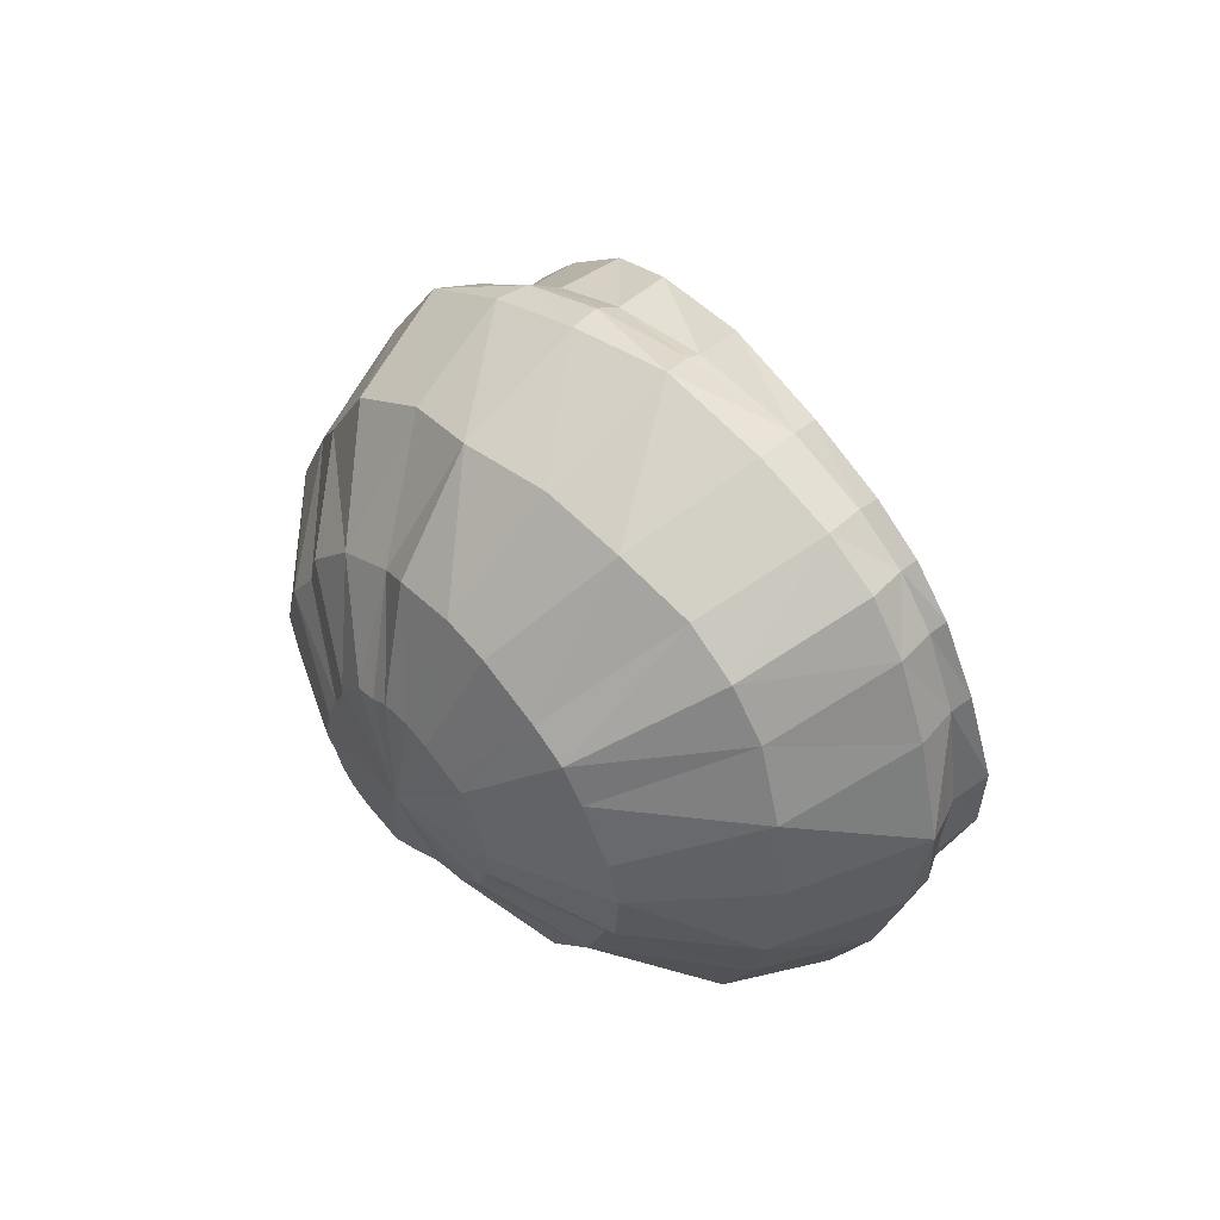
<metadata>
{"format":"obj","ext":"obj","renderer":"f3d","projection":"perspective","resolution":1024,"background":"white","views":[{"elev":-76.2,"azim":-60.2,"up":"+Z"}]}
</metadata>
<code>
o s4studio_mesh_1_geom.000
v 0.08083 1.786 0.1189
v 0.08428 1.787 0.1045
v 0.07806 1.791 0.1138
v 0 1.816 0.1262
v 0.02224 1.814 0.1244
v 0 1.823 0.1115
v 0.02105 1.822 0.1094
v 0 1.807 0.1456
v 0.0228 1.805 0.1437
v 0 1.797 0.1649
v 0.02279 1.796 0.1631
v 0.03908 1.813 0.09341
v 0.03956 1.802 0.1152
v 0.01959 1.815 0.09744
v 0.02105 1.804 0.1198
v 0.03986 1.794 0.1361
v 0.04073 1.789 0.1564
v 0.02176 1.797 0.142
v 0.0216 1.792 0.1624
v 0.06732 1.791 0.1041
v 0.06799 1.803 0.07042
v 0.07579 1.786 0.09971
v 0.07806 1.796 0.05605
v 0.0548 1.808 0.08317
v 0.05367 1.797 0.1097
v 0 1.816 0.09927
v 0 1.806 0.1215
v 0 1.799 0.1438
v 0 1.794 0.1641
v 0.04263 1.793 0.1572
v 0.02279 1.796 0.1631
v 0.04073 1.789 0.1564
v 0.0216 1.792 0.1624
v 0 1.797 0.1649
v 0 1.794 0.1641
v 0.08328 1.783 0.1037
v 0.07931 1.782 0.1182
v 0.07958 1.782 0.1047
v 0.07711 1.781 0.1171
v 0.08405 1.786 0.07429
v 0.08176 1.784 0.09352
v 0.08604 1.784 0.09089
v 0.08176 1.784 0.09352
v 0.08062 1.795 0.09519
v 0.08682 1.789 0.09137
v 0.0429 1.811 0.1191
v 0.04208 1.819 0.1043
v 0.04263 1.793 0.1572
v 0.04347 1.802 0.138
v 0.07262 1.801 0.1027
v 0.07035 1.793 0.1241
v 0.06675 1.786 0.1404
v 0.07442 1.786 0.13
v 0.05944 1.806 0.1119
v 0.05872 1.814 0.09334
v 0.05824 1.797 0.1316
v 0.05613 1.789 0.149
v 0.06579 1.784 0.1267
v 0.07474 1.784 0.1118
v 0.05278 1.79 0.1309
v 0.07711 1.781 0.1171
v 0.07958 1.782 0.1047
v 0.07207 1.781 0.1296
v 0.06437 1.782 0.1395
v 0.05407 1.785 0.148
v 0.07442 1.786 0.13
v 0.06675 1.786 0.1404
v 0.07207 1.781 0.1296
v 0.06437 1.782 0.1395
v 0.05613 1.789 0.149
v 0.05407 1.785 0.148
v 0.08083 1.786 0.1189
v 0.08428 1.787 0.1045
v 0.08682 1.789 0.09137
v 0.08946 1.792 0.07437
v 0.08907 1.787 0.07325
v 0.08405 1.786 0.07429
v 0.08391 1.801 0.06252
v 0.07315 1.808 0.07874
v 0.08178 1.79 0.04372
v 0.09151 1.791 0.04519
v 0.08178 1.79 0.04372
v 0.09039 1.795 0.05184
v 0.09849 1.783 -0.01823
v 0.09491 1.795 0.008273
v 0.0976 1.767 -0.009574
v 0.09583 1.778 0.01768
v 0.07166 1.822 0.06954
v 0.05665 1.829 0.08422
v 0.07315 1.808 0.07874
v 0.05872 1.814 0.09334
v 0.04208 1.819 0.1043
v 0.03905 1.834 0.09614
v 0.02105 1.822 0.1094
v 0.01978 1.837 0.1009
v 0 1.823 0.1115
v 0 1.838 0.1028
v 0.09491 1.795 0.008273
v 0.09849 1.783 -0.01823
v 0.1052 1.804 0.003979
v 0.1067 1.791 -0.02319
v 0.07753 1.838 0.0653
v 0.05949 1.843 0.07901
v 0.07166 1.822 0.06954
v 0.05665 1.829 0.08422
v 0.03942 1.847 0.09197
v 0.03905 1.834 0.09614
v 0.01978 1.837 0.1009
v 0.02094 1.853 0.1002
v 0 1.838 0.1028
v 0 1.854 0.1038
v 0.0927 1.841 -0.02126
v 0.1063 1.819 -0.003644
v 0.09792 1.83 -0.04429
v 0.1122 1.802 -0.0294
v 0.06047 1.857 0.07081
v 0.07732 1.85 0.05781
v 0.05589 1.871 0.04946
v 0.07376 1.861 0.03957
v 0.04083 1.862 0.08245
v 0.03471 1.883 0.05726
v 0.02117 1.868 0.08942
v 0.01894 1.89 0.06143
v 0 1.871 0.09253
v 0 1.893 0.06413
v 0.06501 1.866 -0.03906
v 0.06509 1.855 -0.0567
v 0.04984 1.88 0.002401
v 0.0372 1.885 0.01037
v 0.02426 1.888 0.01569
v 0.01305 1.895 0.02107
v 0 1.899 0.02379
v 0.01462 1.729 -0.09159
v 0 1.729 -0.09436
v 0.01819 1.724 -0.1063
v 0 1.723 -0.108
v 0.07382 1.746 -0.05548
v 0.06098 1.74 -0.06872
v 0.08385 1.743 -0.06171
v 0.06764 1.734 -0.08153
v 0.08564 1.767 -0.00841
v 0.0976 1.767 -0.009574
v 0.0853 1.776 0.01345
v 0.09583 1.778 0.01768
v 0.07382 1.746 -0.05548
v 0 1.84 -0.0368
v 0.06098 1.74 -0.06872
v 0.08564 1.767 -0.00841
v 0.0853 1.776 0.01345
v 0.07806 1.796 0.05605
v 0.08178 1.79 0.04372
v 0.06799 1.803 0.07042
v 0.0548 1.808 0.08317
v 0.03908 1.813 0.09341
v 0.01959 1.815 0.09744
v 0 1.816 0.09927
v 0.09279 1.847 0.001696
v 0.1044 1.826 0.02197
v 0.08456 1.855 0.02374
v 0.09148 1.842 0.0433
v 0.05916 1.87 -0.02102
v 0.06764 1.734 -0.08153
v 0.06811 1.745 -0.08378
v 0.08385 1.743 -0.06171
v 0.08412 1.757 -0.06734
v 0.09656 1.77 -0.04428
v 0.09508 1.753 -0.03703
v 0.102 1.777 -0.04963
v 0.09656 1.77 -0.04428
v 0.08862 1.762 -0.07216
v 0.08412 1.757 -0.06734
v 0.1035 1.786 -0.05375
v 0.09042 1.817 -0.06583
v 0.05793 1.845 -0.07242
v 0.06069 1.794 -0.1074
v 0.04347 1.833 -0.1019
v 0.07877 1.808 -0.08754
v 0.05551 1.841 -0.08649
v 0.06811 1.745 -0.08378
v 0.0696 1.748 -0.08733
v 0.07047 1.754 -0.09748
v 0.08952 1.77 -0.07707
v 0.01837 1.729 -0.1076
v 0 1.728 -0.1099
v 0.01874 1.738 -0.1164
v 0 1.736 -0.119
v 0.01216 1.826 -0.1156
v 0.01805 1.778 -0.1255
v 0 1.824 -0.1191
v 0 1.776 -0.1286
v 0.01837 1.729 -0.1076
v 0.01819 1.724 -0.1063
v 0 1.728 -0.1099
v 0 1.723 -0.108
v 0.09151 1.791 0.04519
v 0.08382 1.815 0.0535
v 0.08391 1.801 0.06252
v 0.09039 1.795 0.05184
v 0.09117 1.807 0.03633
v 0.1007 1.816 0.03284
v 0.09102 1.83 0.04983
v 0.08382 1.815 0.0535
v 0.09117 1.807 0.03633
v 0.02362 1.888 -0.03177
v 0.01817 1.892 -0.02795
v 0.006379 1.895 -0.02278
v 0 1.896 -0.02135
v 0.05781 1.875 -0.009163
v 0.02719 1.883 -0.03762
v 0.0119 1.893 -0.02636
v 0 1.878 -0.06061
v 0.03207 1.87 -0.06356
v 0.03207 1.877 -0.05008
v 0.02123 1.86 -0.08306
v 0.02719 1.864 -0.076
v 0.02874 1.88 -0.0443
v 0.03146 1.829 -0.1087
v 0.01437 1.858 -0.08692
v 0.04004 1.785 -0.1198
v 0 1.856 -0.09201
v 0.005053 1.856 -0.0903
v 0.02874 1.867 -0.06946
v 0.04233 1.744 -0.1093
v 0.04163 1.734 -0.09913
v 0.0416 1.728 -0.097
v 0.04163 1.734 -0.09913
v 0.03436 1.733 -0.08421
v 0.0416 1.728 -0.097
v 0.09508 1.753 -0.03703
v 0.08603 1.756 -0.03225
v 0.08603 1.756 -0.03225
v 0 1.729 -0.09436
v 0.01462 1.729 -0.09159
v 0.03436 1.733 -0.08421
v -0.08083 1.786 0.1189
v -0.07806 1.791 0.1138
v -0.08428 1.787 0.1045
v -0.02105 1.822 0.1094
v -0.02224 1.814 0.1244
v -0.0228 1.805 0.1437
v -0.02279 1.796 0.1631
v -0.03908 1.813 0.09341
v -0.01959 1.815 0.09744
v -0.03956 1.802 0.1152
v -0.02105 1.804 0.1198
v -0.0216 1.792 0.1624
v -0.04073 1.789 0.1564
v -0.02176 1.797 0.142
v -0.03986 1.794 0.1361
v -0.07806 1.796 0.05605
v -0.06799 1.803 0.07042
v -0.07579 1.786 0.09971
v -0.06732 1.791 0.1041
v -0.0548 1.808 0.08317
v -0.05367 1.797 0.1097
v -0.0216 1.792 0.1624
v -0.02279 1.796 0.1631
v -0.04073 1.789 0.1564
v -0.04263 1.793 0.1572
v -0.07711 1.781 0.1171
v -0.07931 1.782 0.1182
v -0.07958 1.782 0.1047
v -0.08328 1.783 0.1037
v -0.08176 1.784 0.09352
v -0.08405 1.786 0.07429
v -0.08176 1.784 0.09352
v -0.08604 1.784 0.09089
v -0.08682 1.789 0.09137
v -0.08062 1.795 0.09519
v -0.04208 1.819 0.1043
v -0.0429 1.811 0.1191
v -0.04347 1.802 0.138
v -0.04263 1.793 0.1572
v -0.07035 1.793 0.1241
v -0.07262 1.801 0.1027
v -0.07442 1.786 0.13
v -0.06675 1.786 0.1404
v -0.05872 1.814 0.09334
v -0.05944 1.806 0.1119
v -0.05824 1.797 0.1316
v -0.05613 1.789 0.149
v -0.07474 1.784 0.1118
v -0.06579 1.784 0.1267
v -0.05278 1.79 0.1309
v -0.07711 1.781 0.1171
v -0.07958 1.782 0.1047
v -0.07207 1.781 0.1296
v -0.06437 1.782 0.1395
v -0.05407 1.785 0.148
v -0.06437 1.782 0.1395
v -0.06675 1.786 0.1404
v -0.07207 1.781 0.1296
v -0.07442 1.786 0.13
v -0.05407 1.785 0.148
v -0.05613 1.789 0.149
v -0.07207 1.781 0.1296
v -0.08083 1.786 0.1189
v -0.08428 1.787 0.1045
v -0.08682 1.789 0.09137
v -0.08946 1.792 0.07437
v -0.08405 1.786 0.07429
v -0.08907 1.787 0.07325
v -0.07315 1.808 0.07874
v -0.08391 1.801 0.06252
v -0.08178 1.79 0.04372
v -0.08178 1.79 0.04372
v -0.09151 1.791 0.04519
v -0.09039 1.795 0.05184
v -0.09573 1.779 0.01922
v -0.09151 1.791 0.04519
v -0.09433 1.796 0.01162
v -0.05872 1.814 0.09334
v -0.05665 1.829 0.08422
v -0.07315 1.808 0.07874
v -0.07166 1.822 0.06954
v -0.04208 1.819 0.1043
v -0.03905 1.834 0.09614
v -0.02105 1.822 0.1094
v -0.01978 1.837 0.1009
v -0.1044 1.806 0.007213
v -0.09433 1.796 0.01162
v -0.09876 1.816 0.03284
v -0.09075 1.807 0.03633
v -0.05665 1.829 0.08422
v -0.05949 1.843 0.07901
v -0.07166 1.822 0.06954
v -0.07642 1.838 0.0653
v -0.03905 1.834 0.09614
v -0.03942 1.847 0.09197
v -0.01978 1.837 0.1009
v -0.02094 1.853 0.1002
v -0.1122 1.802 -0.0294
v -0.1058 1.82 -0.003644
v -0.09792 1.832 -0.04429
v -0.09167 1.847 -0.02126
v -0.05979 1.858 0.07081
v -0.05228 1.878 0.04879
v -0.07521 1.853 0.05713
v -0.06968 1.872 0.0368
v -0.04083 1.862 0.08245
v -0.03467 1.884 0.05726
v -0.01894 1.89 0.06142
v -0.02117 1.868 0.08942
v 0 1.871 0.09253
v 0 1.893 0.06413
v -0.06509 1.855 -0.0567
v -0.06501 1.867 -0.03906
v -0.03684 1.896 0.01037
v -0.04822 1.891 0.002401
v -0.02426 1.896 0.01569
v -0.01305 1.899 0.02107
v 0 1.899 0.02379
v -0.01462 1.729 -0.09159
v -0.01819 1.724 -0.1063
v 0 1.729 -0.09436
v 0 1.723 -0.108
v -0.08603 1.756 -0.03225
v -0.09508 1.753 -0.03703
v -0.07834 1.748 -0.05101
v -0.08703 1.745 -0.05782
v 0 1.84 -0.0368
v -0.08603 1.756 -0.03225
v -0.07834 1.748 -0.05101
v -0.08178 1.79 0.04372
v -0.08525 1.778 0.01635
v -0.07806 1.796 0.05605
v -0.06799 1.803 0.07042
v -0.0548 1.808 0.08317
v -0.03908 1.813 0.09341
v -0.01959 1.815 0.09744
v -0.09991 1.826 0.02197
v -0.08872 1.855 0.001696
v -0.08732 1.845 0.04284
v -0.08059 1.869 0.02126
v -0.05804 1.875 -0.02102
v -0.09656 1.77 -0.04428
v -0.08674 1.758 -0.06456
v -0.09508 1.753 -0.03703
v -0.08703 1.745 -0.05782
v -0.09849 1.783 -0.01823
v -0.0976 1.767 -0.009574
v -0.102 1.777 -0.04963
v -0.09656 1.77 -0.04428
v -0.1067 1.791 -0.02319
v -0.09849 1.783 -0.01823
v -0.09042 1.817 -0.06583
v -0.1035 1.786 -0.05375
v -0.05793 1.845 -0.07242
v -0.05551 1.841 -0.08649
v -0.04347 1.833 -0.1019
v -0.07877 1.808 -0.08754
v -0.06069 1.794 -0.1074
v -0.09008 1.763 -0.07095
v -0.08674 1.758 -0.06456
v -0.08952 1.77 -0.07707
v -0.07047 1.754 -0.09748
v 0 1.736 -0.119
v 0 1.728 -0.1099
v -0.01874 1.738 -0.1164
v -0.01837 1.729 -0.1076
v -0.01216 1.826 -0.1156
v 0 1.824 -0.1191
v -0.01805 1.778 -0.1255
v 0 1.776 -0.1286
v -0.01837 1.729 -0.1076
v 0 1.728 -0.1099
v -0.01819 1.724 -0.1063
v 0 1.723 -0.108
v -0.06098 1.74 -0.06872
v -0.03141 1.732 -0.08598
v -0.08358 1.815 0.0535
v -0.09039 1.795 0.05184
v -0.08391 1.801 0.06252
v -0.09151 1.791 0.04519
v -0.09573 1.779 0.01922
v -0.08178 1.79 0.04372
v -0.08525 1.778 0.01635
v -0.08358 1.815 0.0535
v -0.08873 1.83 0.04982
v -0.09075 1.807 0.03633
v -0.01817 1.893 -0.02795
v -0.02362 1.889 -0.03177
v 0 1.896 -0.02135
v -0.006379 1.896 -0.02278
v -0.05576 1.884 -0.009163
v -0.02719 1.884 -0.03762
v -0.0119 1.894 -0.02636
v 0 1.878 -0.06061
v -0.03207 1.87 -0.06356
v -0.03207 1.877 -0.05008
v -0.02719 1.864 -0.076
v -0.02123 1.86 -0.08306
v -0.02874 1.88 -0.0443
v -0.03146 1.829 -0.1087
v -0.01437 1.858 -0.08692
v -0.04004 1.785 -0.1198
v -0.005053 1.856 -0.0903
v 0 1.856 -0.09201
v -0.02874 1.867 -0.06946
v -0.04233 1.744 -0.1093
v -0.04163 1.734 -0.09913
v -0.0696 1.748 -0.08733
v -0.04163 1.734 -0.09913
v -0.0416 1.728 -0.097
v -0.0416 1.728 -0.097
v -0.03141 1.732 -0.08598
v -0.06811 1.745 -0.08378
v -0.08564 1.767 -0.00841
v -0.0976 1.767 -0.009574
v -0.08564 1.767 -0.00841
v -0.01462 1.729 -0.09159
v 0 1.729 -0.09436
v 0.08178 1.79 0.04372
v 0.09151 1.791 0.04519
v -0.06837 1.735 -0.08064
v -0.06811 1.745 -0.08378
v -0.06837 1.735 -0.08064
v -0.06098 1.74 -0.06872
f 1 2 3
f 4 5 6
f 6 5 7
f 8 9 4
f 4 9 5
f 10 11 8
f 8 11 9
f 12 13 14
f 14 13 15
f 16 17 18
f 18 17 19
f 13 16 15
f 15 16 18
f 20 21 22
f 22 21 23
f 24 25 12
f 12 25 13
f 14 15 26
f 26 15 27
f 15 18 27
f 27 18 28
f 18 19 28
f 28 19 29
f 30 31 32
f 32 31 33
f 31 34 33
f 33 34 35
f 36 37 38
f 38 37 39
f 22 40 41
f 42 36 43
f 43 36 38
f 3 2 44
f 44 2 45
f 5 46 7
f 7 46 47
f 11 48 9
f 9 48 49
f 9 49 5
f 5 49 46
f 44 50 3
f 3 50 51
f 51 52 53
f 46 54 47
f 47 54 55
f 54 46 56
f 56 46 49
f 56 49 57
f 57 49 48
f 1 3 53
f 53 3 51
f 58 20 59
f 59 20 22
f 16 13 60
f 60 13 25
f 61 59 62
f 41 62 22
f 22 62 59
f 63 64 58
f 17 16 65
f 65 16 60
f 66 67 68
f 68 67 69
f 70 30 71
f 71 30 32
f 39 37 68
f 61 63 59
f 58 59 63
f 72 66 37
f 37 66 68
f 73 72 36
f 36 72 37
f 74 73 42
f 42 73 36
f 44 45 75
f 76 42 77
f 77 42 43
f 75 74 76
f 76 74 42
f 78 79 44
f 44 79 50
f 80 40 23
f 23 40 22
f 76 77 81
f 81 77 82
f 44 75 78
f 78 75 83
f 75 76 83
f 83 76 81
f 54 50 55
f 55 50 79
f 50 54 51
f 51 54 56
f 51 56 52
f 52 56 57
f 67 70 69
f 69 70 71
f 65 60 64
f 64 60 58
f 60 25 58
f 58 25 20
f 21 20 24
f 24 20 25
f 84 85 86
f 86 85 87
f 88 89 90
f 90 89 91
f 91 89 92
f 92 89 93
f 92 93 94
f 94 93 95
f 94 95 96
f 96 95 97
f 98 99 100
f 100 99 101
f 102 103 104
f 104 103 105
f 103 106 105
f 105 106 107
f 107 106 108
f 108 106 109
f 108 109 110
f 110 109 111
f 112 113 114
f 114 113 115
f 116 117 118
f 118 117 119
f 116 118 120
f 120 118 121
f 120 121 122
f 122 121 123
f 124 122 125
f 125 122 123
f 126 112 127
f 127 112 114
f 119 128 118
f 118 128 129
f 118 129 121
f 121 129 130
f 130 131 121
f 121 131 123
f 131 132 123
f 123 132 125
f 122 124 109
f 109 124 111
f 117 116 102
f 102 116 103
f 100 101 115
f 133 134 135
f 135 134 136
f 137 138 139
f 139 138 140
f 141 142 143
f 143 142 144
f 145 146 147
f 146 148 149
f 150 146 151
f 152 146 150
f 153 146 152
f 154 146 153
f 155 146 154
f 156 146 155
f 112 157 113
f 113 157 158
f 159 119 160
f 160 119 117
f 157 112 161
f 161 112 126
f 157 159 158
f 158 159 160
f 162 163 164
f 164 163 165
f 166 167 165
f 165 167 164
f 84 86 166
f 166 86 167
f 168 169 170
f 170 169 171
f 168 101 169
f 169 101 99
f 115 172 114
f 114 172 173
f 174 127 173
f 173 127 114
f 175 176 177
f 177 176 178
f 179 180 171
f 171 180 170
f 181 175 182
f 182 175 177
f 101 168 115
f 180 181 170
f 173 177 174
f 174 177 178
f 182 177 172
f 172 177 173
f 183 184 185
f 185 184 186
f 187 188 189
f 189 188 190
f 191 192 193
f 193 192 194
f 85 195 87
f 196 197 198
f 196 88 197
f 197 88 90
f 199 98 200
f 200 98 100
f 200 201 199
f 199 201 202
f 201 102 202
f 202 102 104
f 160 117 201
f 201 117 102
f 158 160 200
f 200 160 201
f 200 100 158
f 158 100 113
f 195 203 198
f 198 203 196
f 128 204 129
f 129 204 205
f 206 207 131
f 131 207 132
f 208 128 159
f 159 128 119
f 209 204 208
f 208 204 128
f 159 157 208
f 208 157 161
f 129 205 130
f 130 205 210
f 210 206 130
f 130 206 131
f 211 207 206
f 211 206 210
f 212 213 127
f 127 213 126
f 176 214 178
f 178 214 215
f 161 126 216
f 216 126 213
f 208 161 209
f 209 161 216
f 205 204 211
f 211 204 209
f 210 205 211
f 211 209 216
f 217 218 176
f 176 218 214
f 176 175 217
f 217 175 219
f 189 220 187
f 187 220 221
f 178 215 174
f 174 215 222
f 222 212 174
f 174 212 127
f 212 211 213
f 216 213 211
f 211 212 222
f 211 214 218
f 215 214 211
f 222 215 211
f 223 219 181
f 181 219 175
f 186 190 185
f 185 190 188
f 181 180 224
f 106 103 120
f 120 103 116
f 109 106 122
f 122 106 120
f 221 220 211
f 183 185 224
f 192 191 225
f 225 191 226
f 219 223 188
f 188 223 185
f 217 219 187
f 187 219 188
f 218 217 221
f 221 217 187
f 221 211 218
f 179 224 180
f 225 226 162
f 162 226 163
f 227 133 228
f 228 133 135
f 229 142 230
f 230 142 141
f 146 231 148
f 146 232 233
f 146 233 234
f 223 181 224
f 168 172 115
f 181 182 170
f 113 100 115
f 185 223 224
f 235 236 237
f 238 239 6
f 6 239 4
f 239 240 4
f 4 240 8
f 240 241 8
f 8 241 10
f 242 243 244
f 244 243 245
f 246 247 248
f 248 247 249
f 244 245 249
f 249 245 248
f 250 251 252
f 252 251 253
f 254 242 255
f 255 242 244
f 27 245 26
f 26 245 243
f 28 248 27
f 27 248 245
f 29 246 28
f 28 246 248
f 256 257 258
f 258 257 259
f 35 34 256
f 256 34 257
f 260 261 262
f 262 261 263
f 252 264 265
f 262 263 266
f 266 263 267
f 268 237 269
f 269 237 236
f 270 271 238
f 238 271 239
f 272 273 240
f 240 273 241
f 271 272 239
f 239 272 240
f 274 275 236
f 236 275 269
f 274 276 277
f 278 279 270
f 270 279 271
f 272 271 280
f 280 271 279
f 273 272 281
f 281 272 280
f 235 276 236
f 276 274 236
f 252 253 282
f 282 253 283
f 255 244 284
f 284 244 249
f 285 286 282
f 282 286 252
f 252 286 264
f 287 283 288
f 284 249 289
f 289 249 247
f 290 291 292
f 292 291 293
f 258 259 294
f 294 259 295
f 260 292 261
f 285 282 296
f 283 287 282
f 292 293 261
f 261 293 297
f 261 297 263
f 263 297 298
f 263 298 267
f 267 298 299
f 269 300 268
f 266 267 301
f 301 267 302
f 267 299 302
f 302 299 300
f 275 303 269
f 269 303 304
f 252 265 250
f 250 265 305
f 306 301 307
f 307 301 302
f 308 300 304
f 304 300 269
f 307 302 308
f 308 302 300
f 303 275 278
f 278 275 279
f 280 279 274
f 274 279 275
f 281 280 277
f 277 280 274
f 294 295 290
f 290 295 291
f 283 284 288
f 288 284 289
f 253 255 283
f 283 255 284
f 251 254 253
f 253 254 255
f 309 310 311
f 312 313 314
f 314 313 315
f 312 316 313
f 313 316 317
f 316 318 317
f 317 318 319
f 318 96 319
f 319 96 97
f 320 321 322
f 322 321 323
f 324 325 326
f 326 325 327
f 328 329 324
f 324 329 325
f 328 330 329
f 329 330 331
f 330 110 331
f 331 110 111
f 332 333 334
f 334 333 335
f 336 337 338
f 338 337 339
f 340 341 336
f 336 341 337
f 342 341 343
f 343 341 340
f 344 345 343
f 343 345 342
f 334 335 346
f 346 335 347
f 348 349 337
f 337 349 339
f 341 350 337
f 337 350 348
f 342 351 341
f 341 351 350
f 345 352 342
f 342 352 351
f 111 344 331
f 331 344 343
f 325 336 327
f 327 336 338
f 353 354 355
f 355 354 356
f 357 358 359
f 359 358 360
f 361 362 363
f 361 364 365
f 366 364 361
f 367 366 361
f 368 367 361
f 369 368 361
f 370 369 361
f 156 370 361
f 371 372 333
f 333 372 335
f 338 339 373
f 373 339 374
f 372 375 335
f 335 375 347
f 371 373 372
f 372 373 374
f 376 377 378
f 378 377 379
f 380 376 381
f 381 376 378
f 382 383 384
f 384 383 385
f 334 386 332
f 332 386 387
f 334 346 386
f 386 346 388
f 389 390 391
f 391 390 392
f 393 394 382
f 382 394 383
f 391 392 395
f 395 392 396
f 384 332 382
f 386 388 391
f 391 388 389
f 386 391 387
f 387 391 395
f 387 395 382
f 382 395 393
f 397 398 399
f 399 398 400
f 401 402 403
f 403 402 404
f 405 406 407
f 407 406 408
f 409 410 361
f 411 412 413
f 314 315 413
f 413 315 411
f 414 415 416
f 416 415 417
f 323 418 322
f 322 418 419
f 419 418 327
f 327 418 326
f 419 327 373
f 373 327 338
f 322 419 371
f 371 419 373
f 411 420 412
f 412 420 310
f 348 421 349
f 349 421 422
f 352 423 351
f 351 423 424
f 339 349 374
f 374 349 425
f 349 422 425
f 425 422 426
f 375 372 425
f 425 372 374
f 427 421 350
f 350 421 348
f 351 424 350
f 350 424 427
f 428 424 423
f 428 427 424
f 429 346 430
f 430 346 347
f 431 432 389
f 389 432 390
f 375 433 347
f 347 433 430
f 433 375 426
f 426 375 425
f 421 428 422
f 428 426 422
f 427 428 421
f 428 433 426
f 434 390 435
f 435 390 432
f 436 392 434
f 434 392 390
f 437 438 401
f 401 438 402
f 439 431 388
f 388 431 389
f 346 429 388
f 388 429 439
f 429 430 428
f 433 428 430
f 428 439 429
f 428 435 432
f 431 428 432
f 439 428 431
f 392 436 396
f 396 436 440
f 397 399 404
f 404 399 403
f 396 441 442
f 336 325 340
f 340 325 329
f 340 329 343
f 343 329 331
f 437 428 438
f 400 441 399
f 443 405 444
f 444 405 407
f 445 354 446
f 446 354 353
f 436 403 440
f 440 403 399
f 434 401 436
f 436 401 403
f 401 434 437
f 437 434 435
f 437 435 428
f 447 442 441
f 448 449 357
f 357 449 358
f 361 450 362
f 361 451 452
f 361 410 451
f 440 441 396
f 382 332 387
f 333 320 322
f 333 322 371
f 399 441 440
f 143 144 453
f 453 144 454
f 146 149 151
f 170 182 168
f 168 182 172
f 230 137 229
f 229 137 139
f 146 145 231
f 138 227 140
f 140 227 228
f 147 146 234
f 444 455 443
f 443 455 456
f 457 445 458
f 458 445 446
f 396 393 395
f 442 393 396
f 447 394 442
f 442 394 393
f 455 379 456
f 456 379 377
f 359 360 458
f 458 360 457
f 361 363 409
f 333 332 320
f 320 332 384
f 321 320 385
f 385 320 384
f 380 381 311
f 311 381 309
f 448 417 449
f 449 417 415
f 361 365 450
f 311 310 420
f 85 203 195

</code>
